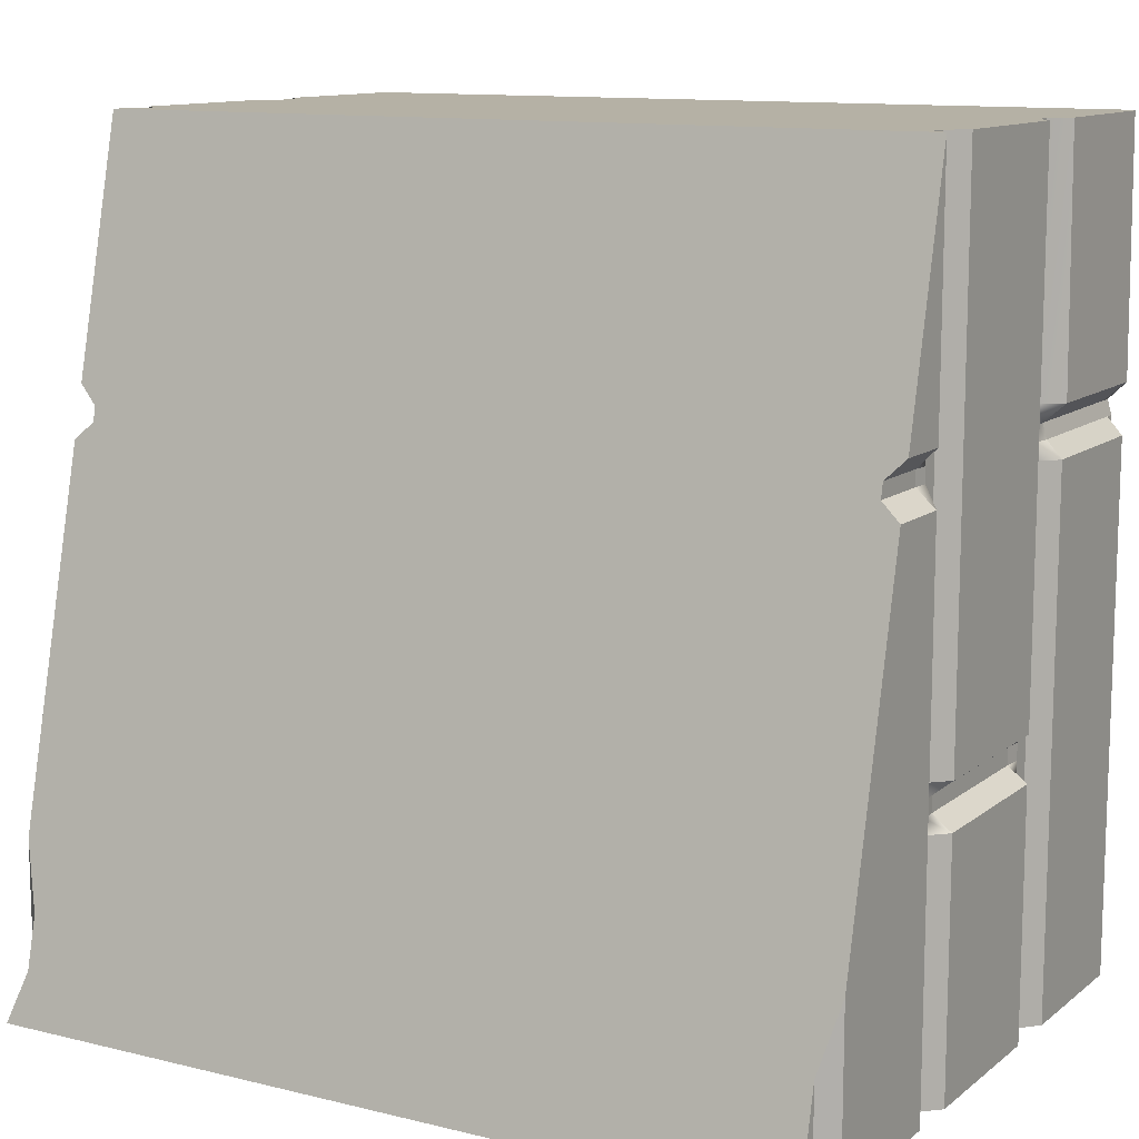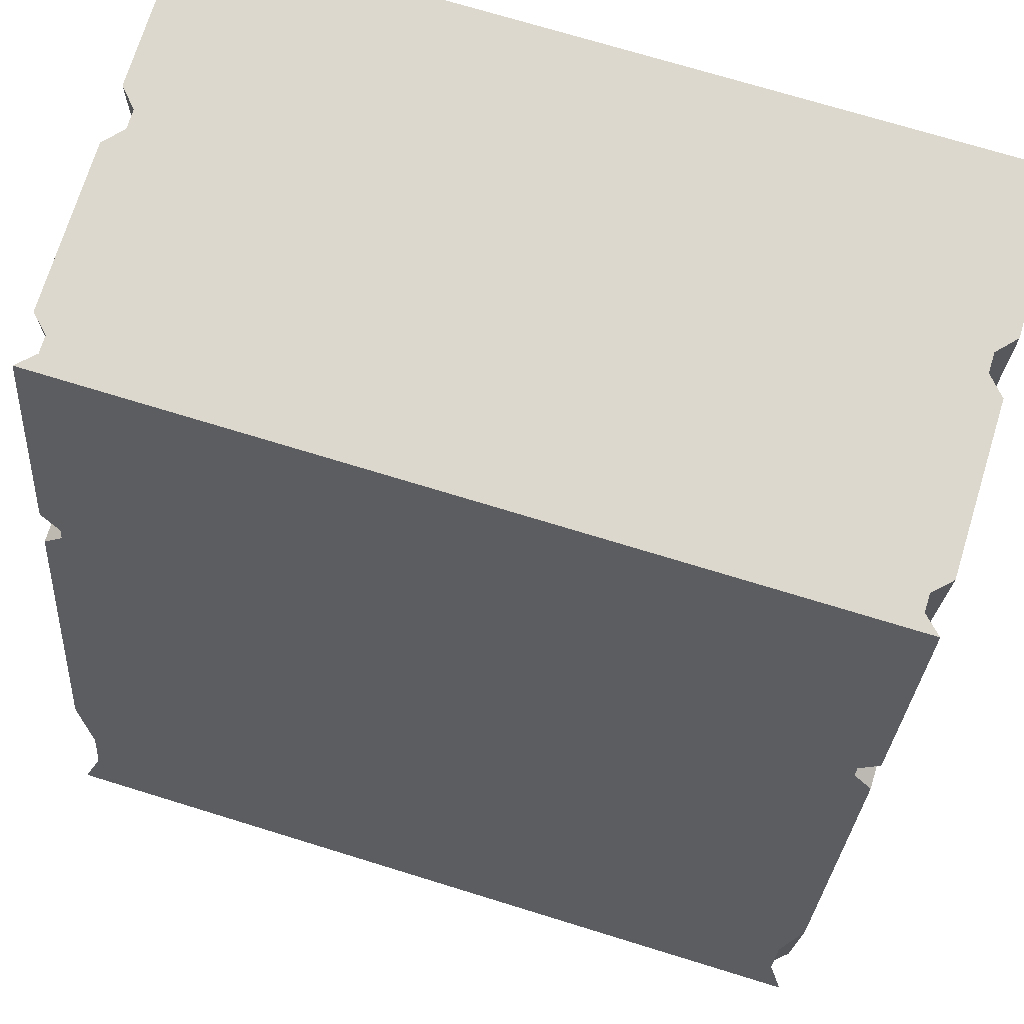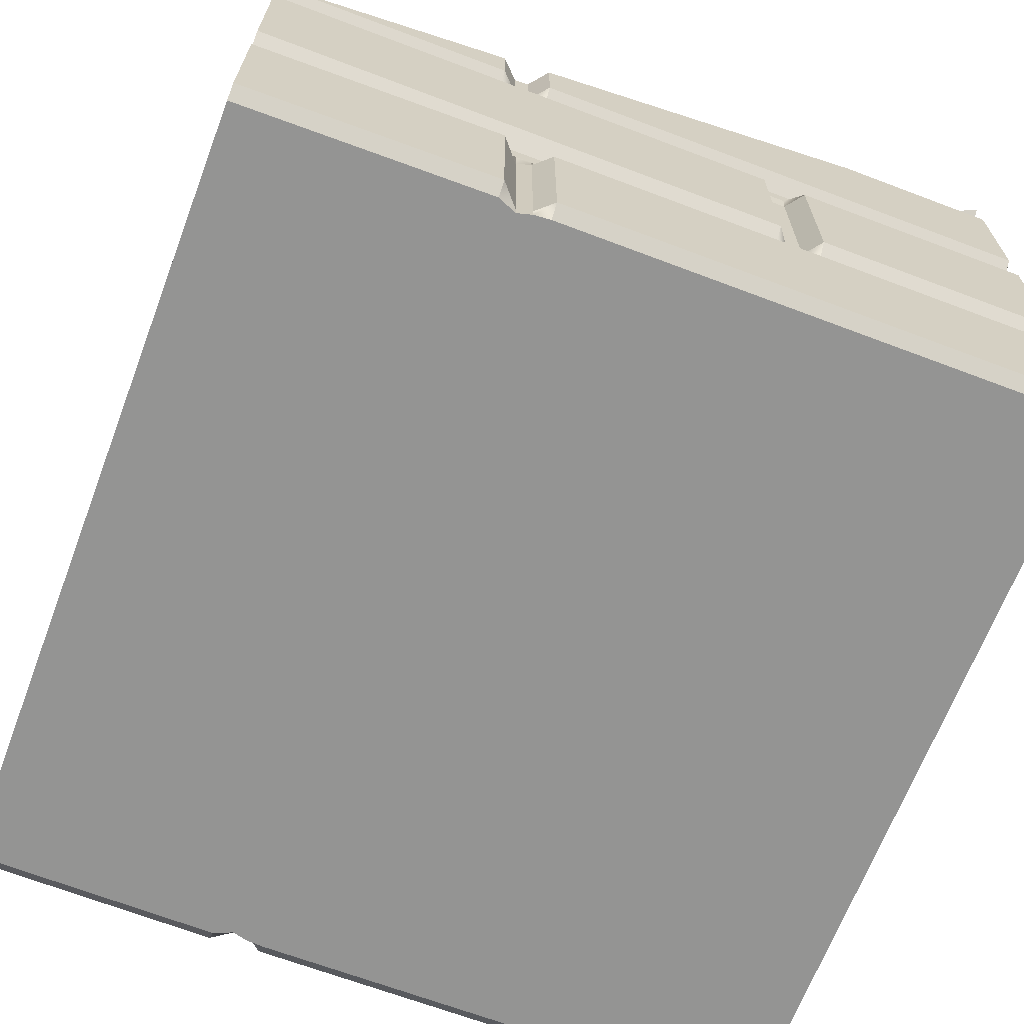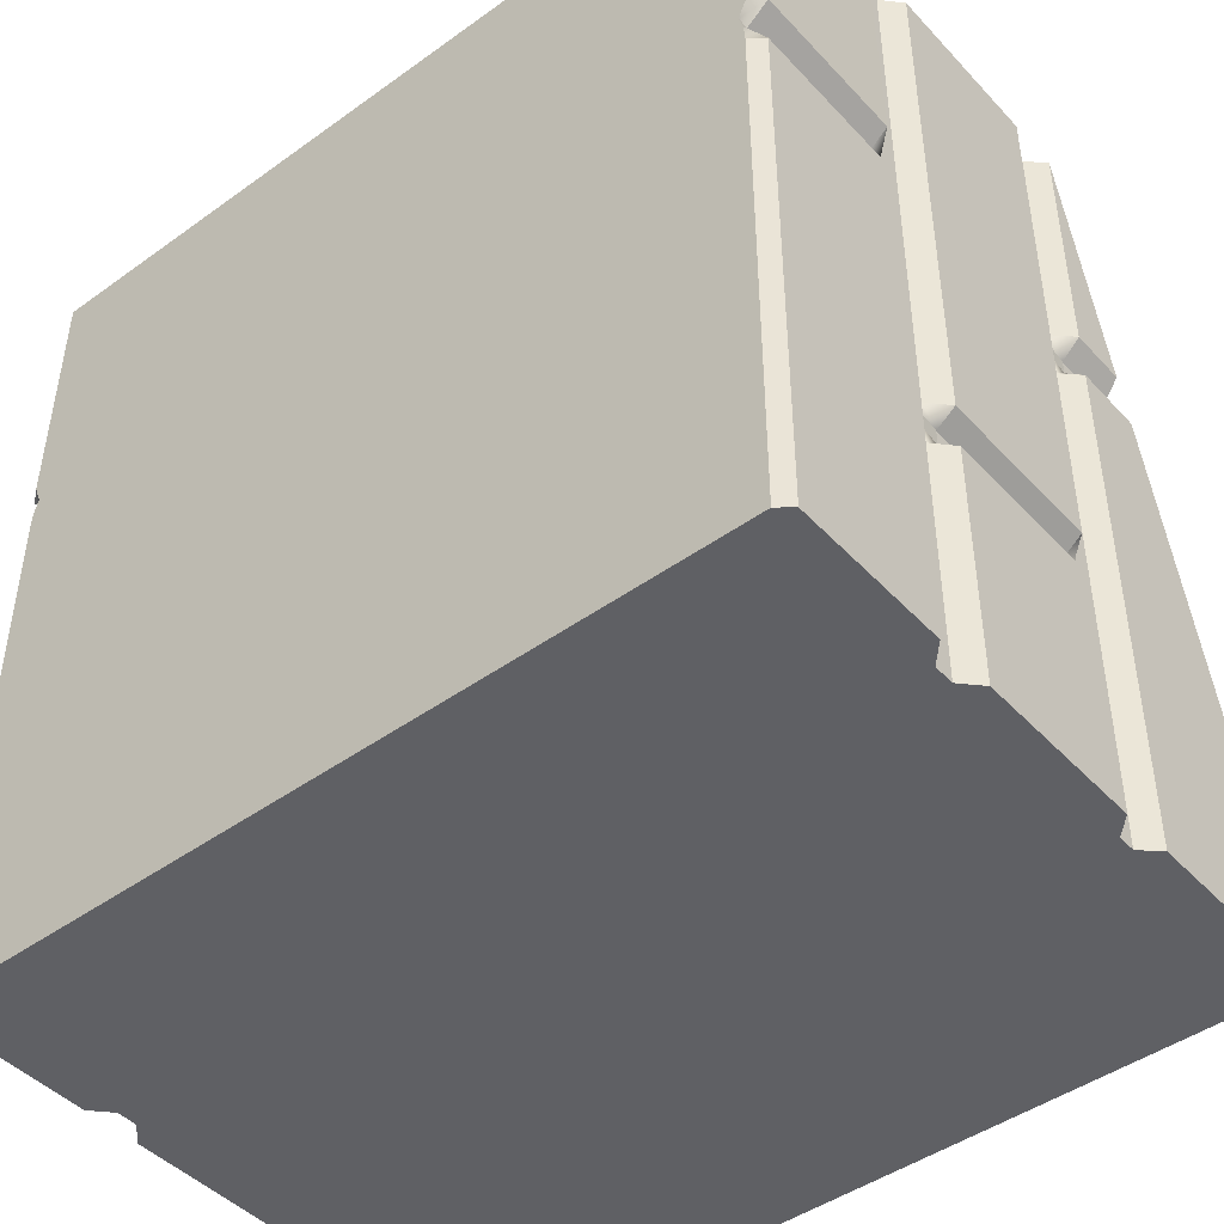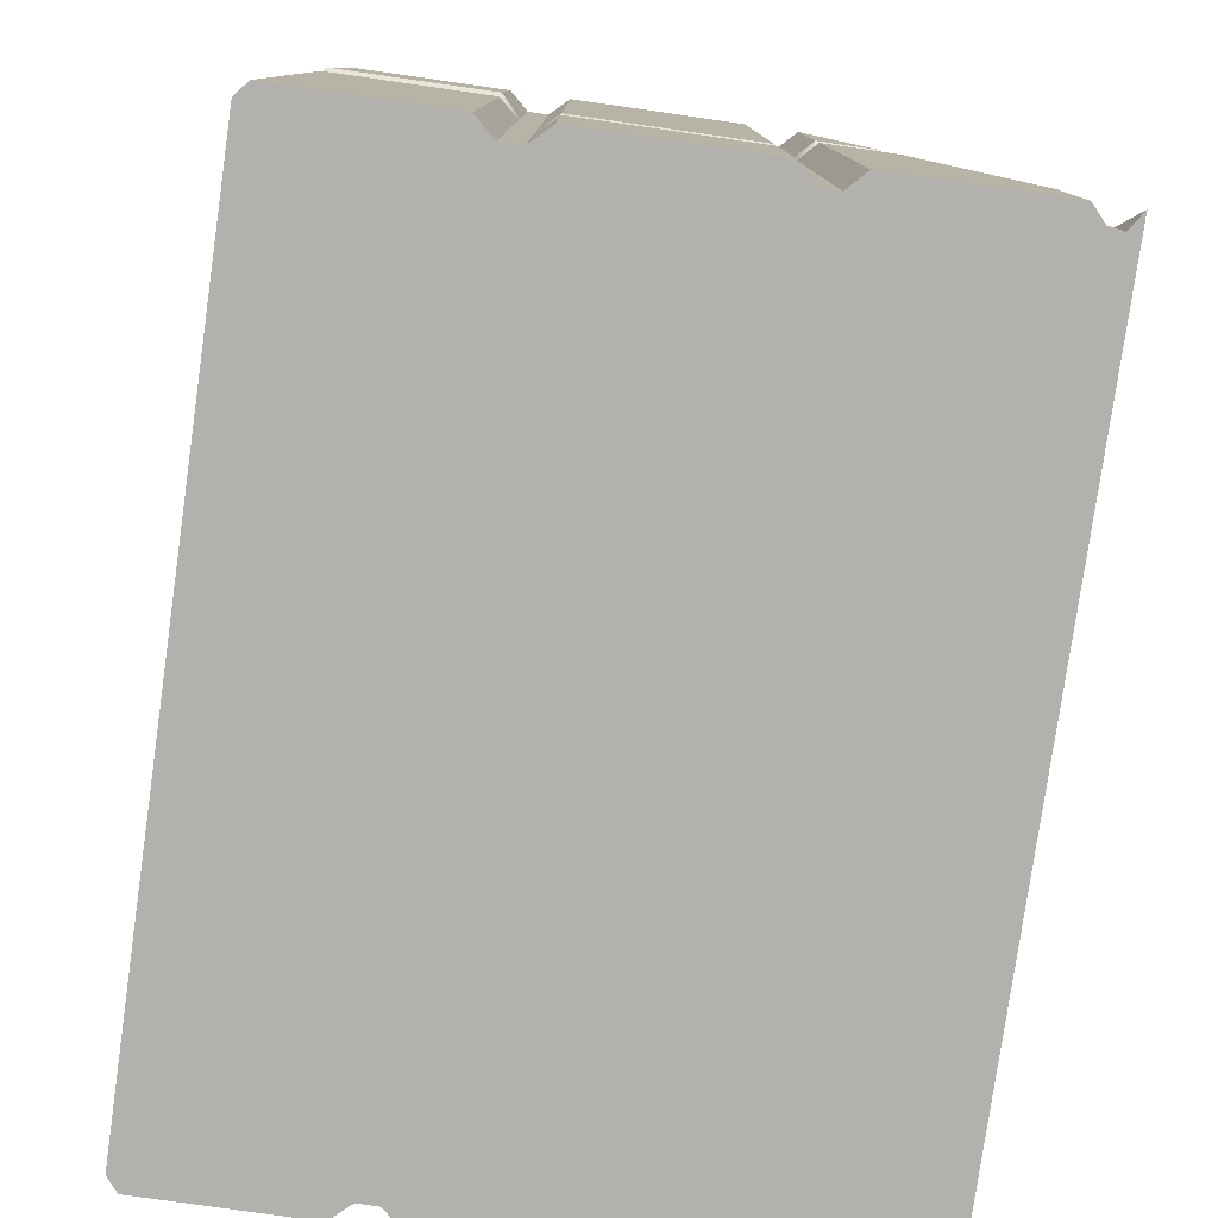
<metadata>
{"format":"obj","ext":"obj","renderer":"f3d","projection":"perspective","resolution":1024,"background":"white","views":[{"elev":11.8,"azim":-149.7,"up":"+Z"},{"elev":72.3,"azim":-162.9,"up":"+Z"},{"elev":-67.0,"azim":69.2,"up":"+Y"},{"elev":-45.3,"azim":39.7,"up":"+Z"},{"elev":-79.2,"azim":81.9,"up":"+Z"}]}
</metadata>
<code>
o Cube_(1)
v -0.4786 0.02137 0.1769
v -0.4786 0.02137 0.1591
v -0.4786 -0 0.1591
v -0.4786 -0 0.1769
v -0.4769 0.04206 0.1769
v -0.4769 0.04206 0.1591
v -0.5 -0.02132 0.1591
v -0.5 -0.02132 0.1769
v -0.5 -0.2271 0.1769
v -0.5 -0.2271 0.1591
v -0.4786 -0.25 0.1591
v -0.4786 -0.25 0.1769
v -0.4786 -0.2745 0.1591
v -0.4786 -0.2745 0.1769
v -0.4818 -0.2977 0.1591
v -0.4769 -0.2977 0.1769
v -0.4786 0.02137 0.1387
v -0.4786 -0 0.1387
v -0.5 0.04206 0.1387
v -0.5 -0.02132 0.1387
v -0.5 -0.2271 0.1387
v -0.4786 -0.25 0.1387
v -0.4786 -0.2745 0.1387
v -0.5 -0.2977 0.1387
v -0.4786 0.02137 0.5
v -0.4786 0.02137 0.1997
v -0.4786 -0 0.1997
v -0.4786 -0 0.5
v -0.5 0.04206 0.5
v -0.5 0.04206 0.1997
v -0.5 -0.02132 0.1997
v -0.5 -0.02132 0.5
v -0.5 -0.2271 0.5
v -0.5 -0.2271 0.1997
v -0.4786 -0.25 0.1997
v -0.4786 -0.25 0.5
v -0.4786 -0.2745 0.1997
v -0.4786 -0.2745 0.5
v -0.5031 -0.2977 0.1997
v -0.5 -0.2977 0.5
v -0.4786 0.02137 -0.1659
v -0.4786 0.02137 -0.1858
v -0.4786 0 -0.1858
v -0.4786 -0 -0.1659
v -0.5 0.04206 -0.1659
v -0.5 0.04206 -0.1858
v -0.4769 -0.02132 -0.1858
v -0.4769 -0.02132 -0.1659
v -0.4769 -0.2271 -0.1659
v -0.4769 -0.2271 -0.1858
v -0.4786 -0.25 -0.1858
v -0.4786 -0.25 -0.1659
v -0.4786 -0.2745 -0.1858
v -0.4786 -0.2745 -0.1659
v -0.5 -0.2977 -0.1858
v -0.5 -0.2977 -0.1659
v -0.5 0.2311 -0.5
v -0.4786 0.25 -0.5
v -0.4786 0.2647 -0.5
v -0.5 0.2792 -0.5
v -0.4786 0.02137 -0.2034
v -0.4786 0 -0.2034
v -0.4786 0.02137 -0.5
v -0.4786 0 -0.5
v -0.5 0.04206 -0.2034
v -0.5 0.04206 -0.5
v -0.5 -0.02132 -0.5
v -0.5 -0.02132 -0.2034
v -0.5 -0.2271 -0.2034
v -0.4786 -0.25 -0.2034
v -0.5 -0.2271 -0.5
v -0.4786 -0.25 -0.5
v -0.4786 -0.2745 -0.2034
v -0.4786 -0.2745 -0.5
v -0.5 -0.2977 -0.2034
v -0.5 -0.2977 -0.5
v -0.4786 0.02137 -0.1484
v -0.4786 -0 -0.1484
v -0.5 0.04206 -0.1484
v -0.5 -0.02132 -0.1484
v -0.5 -0.2271 -0.1484
v -0.4786 -0.25 -0.1484
v -0.4786 -0.2745 -0.1484
v -0.5 -0.2977 -0.1484
v -0.4769 -0.4867 0.1769
v -0.4818 -0.4867 0.1591
v -0.4818 -0.5 0.1591
v -0.4769 -0.5 0.1769
v -0.5 -0.4867 0.1387
v -0.4834 -0.5 0.1387
v -0.5031 -0.4867 0.1997
v -0.5 -0.4867 0.5
v -0.4865 -0.5 0.1997
v -0.4834 -0.5 0.5
v -0.5 -0.4867 -0.1858
v -0.5 -0.4867 -0.1659
v -0.4834 -0.5 -0.1858
v -0.4834 -0.5 -0.1659
v -0.5 -0.4867 -0.2034
v -0.4834 -0.5 -0.2034
v -0.5 -0.4867 -0.5
v -0.4834 -0.5 -0.5
v -0.5 -0.4867 -0.1484
v -0.4834 -0.5 -0.1484
v 0.0107 0.25 -0.5
v 0 0.2311 -0.5
v 0.0107 0.2647 -0.5
v 0 0.2792 -0.5
v 0.0107 -0 0.5
v 0.0107 0.02137 0.5
v 0.0107 0.02137 -0.5
v 0.0107 0 -0.5
v 0 0.04206 0.5
v 0 0.04206 -0.5
v 0 -0.02132 0.5
v 0 -0.02132 -0.5
v 0.0107 -0.25 0.5
v 0 -0.2271 0.5
v 0 -0.2271 -0.5
v 0.0107 -0.25 -0.5
v 0.0107 -0.2745 0.5
v 0.0107 -0.2745 -0.5
v 0 -0.2977 0.5
v 0 -0.2977 -0.5
v 0.009099 -0.5 0.1591
v 0.01155 -0.5 0.1769
v 0.0083 -0.5 0.1387
v 0.006749 -0.5 0.1997
v 0.0083 -0.5 0.5
v 0.0083 -0.5 -0.1659
v 0.0083 -0.5 -0.1858
v 0.0083 -0.5 -0.2034
v 0.0083 -0.5 -0.5
v 0.0083 -0.5 -0.1484
v 0 -0.4867 0.5
v 0 -0.4867 -0.5
v 0.4786 -0 0.1591
v 0.4786 0.02137 0.1591
v 0.4786 0.02137 0.1769
v 0.4786 -0 0.1769
v 0.4769 0.04206 0.1591
v 0.4769 0.04206 0.1769
v 0.5 -0.02132 0.1769
v 0.5 -0.02132 0.1591
v 0.4786 -0.25 0.1769
v 0.4786 -0.25 0.1591
v 0.5 -0.2271 0.1591
v 0.5 -0.2271 0.1769
v 0.4786 -0.2745 0.1769
v 0.4786 -0.2745 0.1591
v 0.4818 -0.2977 0.1591
v 0.4769 -0.2977 0.1769
v 0.4786 -0 0.1387
v 0.4786 0.02137 0.1387
v 0.5 0.04206 0.1387
v 0.5 -0.02132 0.1387
v 0.4786 -0.25 0.1387
v 0.5 -0.2271 0.1387
v 0.4786 -0.2745 0.1387
v 0.5 -0.2977 0.1387
v 0.4786 -0 0.1997
v 0.4786 0.02137 0.1997
v 0.4786 0.02137 0.5
v 0.4786 -0 0.5
v 0.5 0.04206 0.1997
v 0.5 0.04206 0.5
v 0.5 -0.02132 0.5
v 0.5 -0.02132 0.1997
v 0.4786 -0.25 0.1997
v 0.5 -0.2271 0.1997
v 0.5 -0.2271 0.5
v 0.4786 -0.25 0.5
v 0.4786 -0.2745 0.1997
v 0.4786 -0.2745 0.5
v 0.5031 -0.2977 0.1997
v 0.5 -0.2977 0.5
v 0.4786 0 -0.1858
v 0.4786 0.02137 -0.1858
v 0.4786 0.02137 -0.1659
v 0.4786 0 -0.1659
v 0.5 0.04206 -0.1858
v 0.5 0.04206 -0.1659
v 0.4769 -0.02132 -0.1659
v 0.4769 -0.02132 -0.1858
v 0.4786 -0.25 -0.1858
v 0.4769 -0.2271 -0.1858
v 0.4769 -0.2271 -0.1659
v 0.4786 -0.25 -0.1659
v 0.4786 -0.2745 -0.1858
v 0.4786 -0.2745 -0.1659
v 0.5 -0.2977 -0.1858
v 0.5 -0.2977 -0.1659
v 0.5 0.2311 -0.5
v 0.4786 0.25 -0.5
v 0.4786 0.2647 -0.5
v 0.5 0.2792 -0.5
v 0.4786 0 -0.2034
v 0.4786 0.02137 -0.2034
v 0.4786 0 -0.5
v 0.4786 0.02137 -0.5
v 0.5 0.04206 -0.2034
v 0.5 0.04206 -0.5
v 0.5 -0.02132 -0.2034
v 0.5 -0.02132 -0.5
v 0.4786 -0.25 -0.2034
v 0.5 -0.2271 -0.2034
v 0.4786 -0.25 -0.5
v 0.5 -0.2271 -0.5
v 0.4786 -0.2745 -0.2034
v 0.4786 -0.2745 -0.5
v 0.5 -0.2977 -0.2034
v 0.5 -0.2977 -0.5
v 0.4786 0 -0.1484
v 0.4786 0.02137 -0.1484
v 0.5 0.04206 -0.1484
v 0.5 -0.02132 -0.1484
v 0.4786 -0.25 -0.1484
v 0.5 -0.2271 -0.1484
v 0.4786 -0.2745 -0.1484
v 0.5 -0.2977 -0.1484
v 0.4818 -0.5 0.1591
v 0.4818 -0.4867 0.1591
v 0.4769 -0.4867 0.1769
v 0.4769 -0.5 0.1769
v 0.4834 -0.5 0.1387
v 0.5 -0.4867 0.1387
v 0.5031 -0.4867 0.1997
v 0.5 -0.4867 0.5
v 0.4865 -0.5 0.1997
v 0.4834 -0.5 0.5
v 0.5 -0.4867 -0.1659
v 0.5 -0.4867 -0.1858
v 0.4834 -0.5 -0.1659
v 0.4834 -0.5 -0.1858
v 0.4834 -0.5 -0.2034
v 0.5 -0.4867 -0.2034
v 0.4834 -0.5 -0.5
v 0.5 -0.4867 -0.5
v 0.4834 -0.5 -0.1484
v 0.5 -0.4867 -0.1484
v -0.0107 0.25 -0.5
v -0.0107 0.2647 -0.5
v -0.0107 0.02137 0.5
v -0.0107 -0 0.5
v -0.0107 0 -0.5
v -0.0107 0.02137 -0.5
v -0.0107 -0.25 0.5
v -0.0107 -0.25 -0.5
v -0.0107 -0.2745 0.5
v -0.0107 -0.2745 -0.5
v -0.01155 -0.5 0.1769
v -0.009099 -0.5 0.1591
v -0.0083 -0.5 0.1387
v -0.006749 -0.5 0.1997
v -0.0083 -0.5 0.5
v -0.0083 -0.5 -0.1659
v -0.0083 -0.5 -0.1858
v -0.0083 -0.5 -0.2034
v -0.0083 -0.5 -0.5
v -0.0083 -0.5 -0.1484
v 0.5 0.2088 -0.2034
v 0.4786 0.2647 -0.4391
v 0.4769 0.1229 0.1591
v 0.5 0.1958 -0.1484
v 0.4769 0.1187 0.1769
v 0.5 0.1277 0.1387
v 0.4786 0.25 -0.3771
v 0.5 0.1132 0.1997
v 0.5 0.1999 -0.1659
v 0.5 0.2311 -0.2972
v 0.5 0.2047 -0.1858
v -0.4786 0.2647 -0.4391
v -0.5 0.2047 -0.1858
v -0.5 0.1999 -0.1659
v -0.5 0.2088 -0.2034
v -0.5 0.1277 0.1387
v -0.4769 0.1229 0.1591
v -0.5 0.1132 0.1997
v -0.4769 0.1187 0.1769
v -0.4786 0.25 -0.3771
v -0.5 0.2311 -0.2972
v -0.5 0.1958 -0.1484
f 60 272 262 196
f 267 262 272 280
f 270 267 280 281
f 261 270 281 275
f 271 261 275 273
f 269 271 273 274
f 264 269 274 282
f 266 264 282 276
f 263 266 276 277
f 265 263 277 279
f 268 265 279 278
f 166 268 278 29
f 1 2 3 4
f 1 5 6 2
f 3 7 8 4
f 9 10 11 12
f 8 7 10 9
f 12 11 13 14
f 14 13 15 16
f 2 17 18 3
f 2 6 19 17
f 20 7 3 18
f 21 22 11 10
f 7 20 21 10
f 11 22 23 13
f 13 23 24 15
f 25 26 27 28
f 26 1 4 27
f 25 29 30 26
f 26 30 5 1
f 31 32 28 27
f 8 31 27 4
f 33 34 35 36
f 34 9 12 35
f 32 31 34 33
f 31 8 9 34
f 36 35 37 38
f 35 12 14 37
f 38 37 39 40
f 37 14 16 39
f 41 42 43 44
f 41 45 46 42
f 47 48 44 43
f 49 50 51 52
f 48 47 50 49
f 52 51 53 54
f 54 53 55 56
f 57 281 280 58
f 42 61 62 43
f 61 63 64 62
f 42 46 65 61
f 61 65 66 63
f 67 68 62 64
f 68 47 43 62
f 50 69 70 51
f 69 71 72 70
f 47 68 69 50
f 68 67 71 69
f 51 70 73 53
f 70 72 74 73
f 53 73 75 55
f 73 74 76 75
f 17 77 78 18
f 77 41 44 78
f 77 79 45 41
f 17 19 79 77
f 44 48 80 78
f 80 20 18 78
f 81 82 22 21
f 49 52 82 81
f 20 80 81 21
f 80 48 49 81
f 22 82 83 23
f 82 52 54 83
f 23 83 84 24
f 83 54 56 84
f 85 86 87 88
f 16 15 86 85
f 86 89 90 87
f 15 24 89 86
f 40 39 91 92
f 92 91 93 94
f 91 85 88 93
f 39 16 85 91
f 56 55 95 96
f 96 95 97 98
f 95 99 100 97
f 55 75 99 95
f 99 101 102 100
f 75 76 101 99
f 89 103 104 90
f 24 84 103 89
f 103 96 98 104
f 84 56 96 103
f 58 105 106 57
f 59 107 105 58
f 108 107 59 60
f 28 109 110 25
f 63 111 112 64
f 29 25 110 113
f 114 111 63 66
f 57 106 114 66
f 28 32 115 109
f 64 112 116 67
f 33 36 117 118
f 33 118 115 32
f 119 120 72 71
f 67 116 119 71
f 38 121 117 36
f 72 120 122 74
f 38 40 123 121
f 74 122 124 76
f 88 87 125 126
f 87 90 127 125
f 128 93 88 126
f 94 93 128 129
f 130 98 97 131
f 132 100 102 133
f 131 97 100 132
f 134 104 98 130
f 127 90 104 134
f 92 94 129 135
f 135 123 40 92
f 136 133 102 101
f 76 124 136 101
f 137 138 139 140
f 141 142 139 138
f 142 141 263 265
f 140 143 144 137
f 145 146 147 148
f 147 144 143 148
f 149 150 146 145
f 151 150 149 152
f 153 154 138 137
f 154 155 141 138
f 155 266 263 141
f 137 144 156 153
f 147 146 157 158
f 158 156 144 147
f 159 157 146 150
f 151 160 159 150
f 161 162 163 164
f 140 139 162 161
f 162 165 166 163
f 142 165 162 139
f 165 268 166
f 142 265 268 165
f 164 167 168 161
f 161 168 143 140
f 169 170 171 172
f 145 148 170 169
f 170 168 167 171
f 148 143 168 170
f 173 169 172 174
f 149 145 169 173
f 175 173 174 176
f 152 149 173 175
f 177 178 179 180
f 181 182 179 178
f 181 271 269 182
f 180 183 184 177
f 185 186 187 188
f 186 184 183 187
f 189 185 188 190
f 191 189 190 192
f 194 195 262 267
f 197 198 178 177
f 197 199 200 198
f 201 181 178 198
f 202 201 198 200
f 181 201 261 271
f 202 193 270 261 201
f 197 203 204 199
f 177 184 203 197
f 205 206 186 185
f 205 207 208 206
f 206 203 184 186
f 206 208 204 203
f 209 205 185 189
f 210 207 205 209
f 211 209 189 191
f 212 210 209 211
f 213 214 154 153
f 180 179 214 213
f 182 215 214 179
f 214 215 155 154
f 155 215 264 266
f 215 182 269 264
f 213 216 183 180
f 153 156 216 213
f 158 157 217 218
f 217 188 187 218
f 218 216 156 158
f 187 183 216 218
f 159 219 217 157
f 190 188 217 219
f 160 220 219 159
f 192 190 219 220
f 60 196 195 59
f 221 222 223 224
f 222 151 152 223
f 221 225 226 222
f 222 226 160 151
f 227 175 176 228
f 229 227 228 230
f 224 223 227 229
f 223 152 175 227
f 231 232 191 192
f 233 234 232 231
f 235 236 232 234
f 236 211 191 232
f 237 238 236 235
f 238 212 211 236
f 239 240 226 225
f 240 220 160 226
f 239 233 231 240
f 240 231 192 220
f 194 193 106 241
f 194 241 242 195
f 196 195 242 108
f 163 243 244 164
f 199 245 246 200
f 113 243 163 166
f 202 200 246 114
f 114 106 193 202
f 164 244 115 167
f 199 204 116 245
f 118 247 172 171
f 167 115 118 171
f 208 207 248 119
f 208 119 116 204
f 172 247 249 174
f 210 250 248 207
f 174 249 123 176
f 210 212 124 250
f 251 252 221 224
f 252 253 225 221
f 254 251 224 229
f 255 254 229 230
f 234 233 256 257
f 237 235 258 259
f 235 234 257 258
f 233 239 260 256
f 260 239 225 253
f 135 255 230 228
f 176 123 135 228
f 238 237 259 136
f 136 124 212 238
f 267 270 193 194
f 262 195 196
f 274 273 46 45
f 282 274 45 79
f 277 276 19 6
f 273 275 65 46
f 29 278 30
f 279 277 6 5
f 276 282 79 19
f 280 272 59 58
f 272 60 59
f 275 281 57 66 65
f 278 279 5 30

</code>
